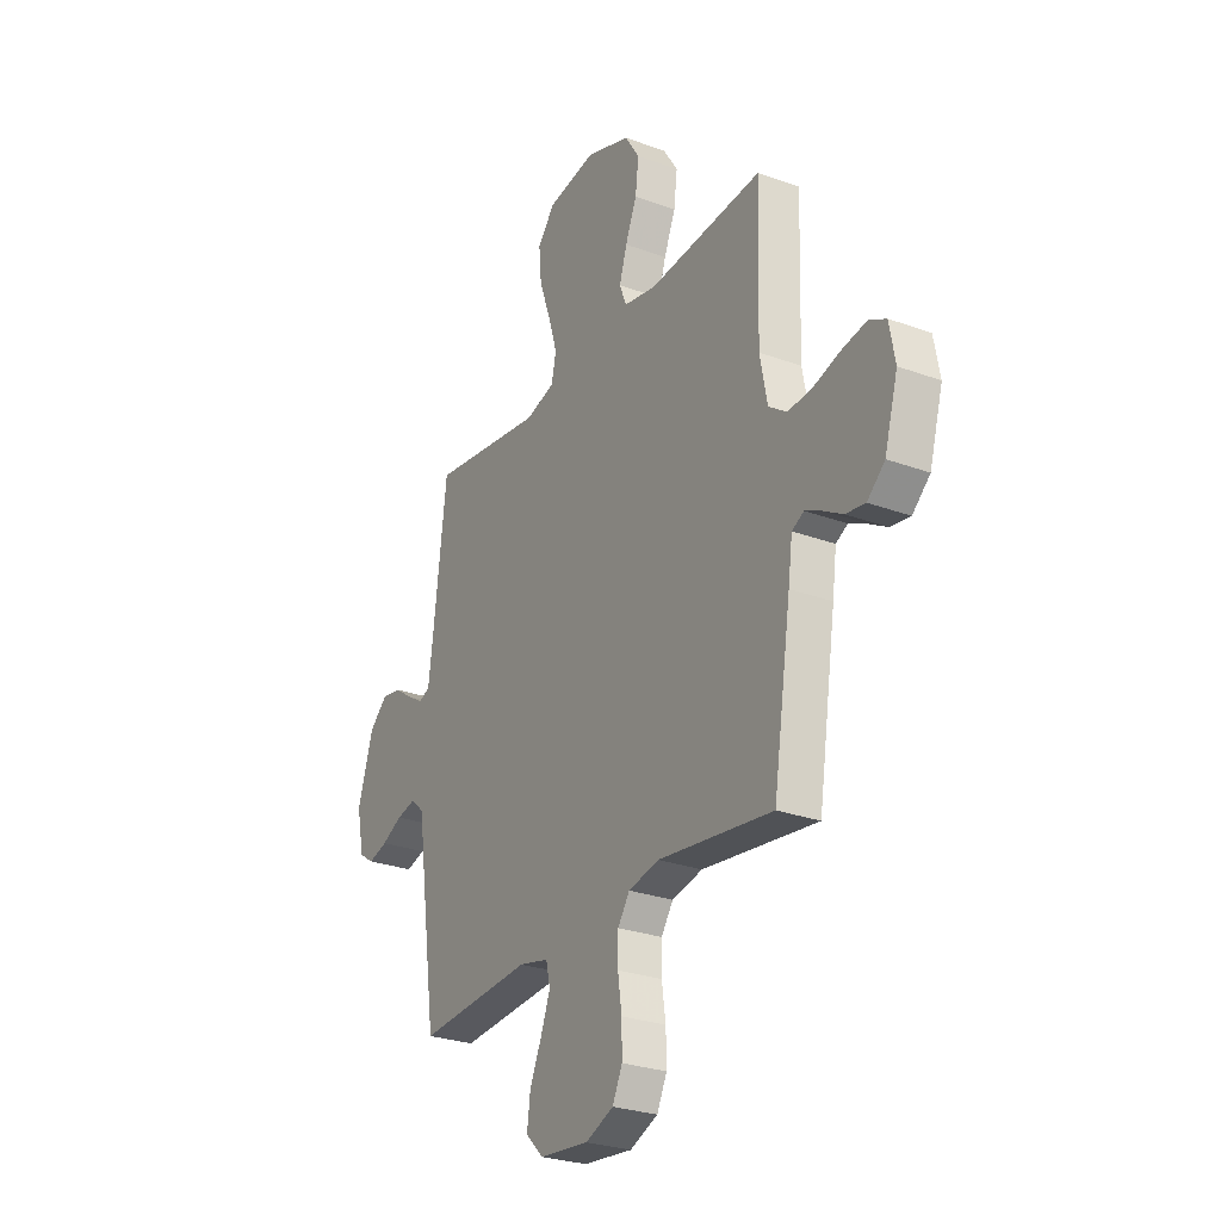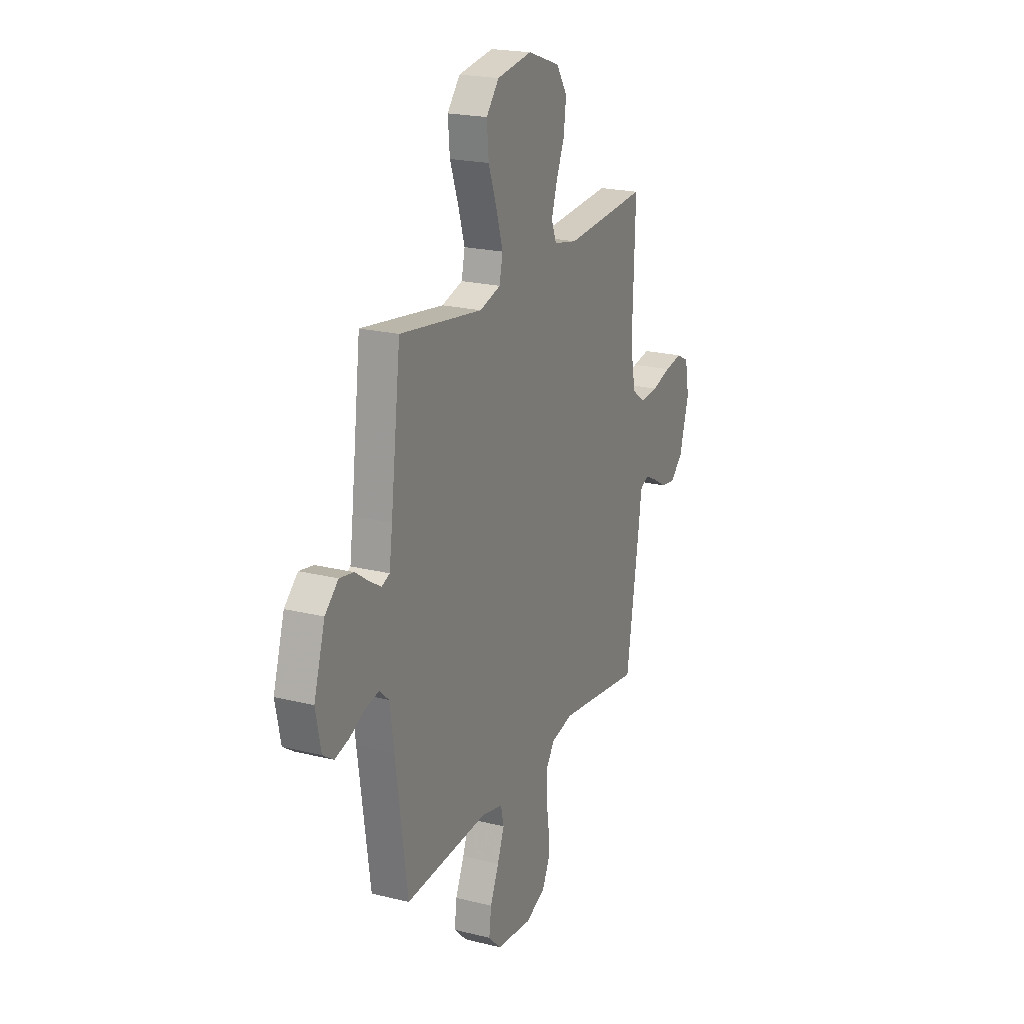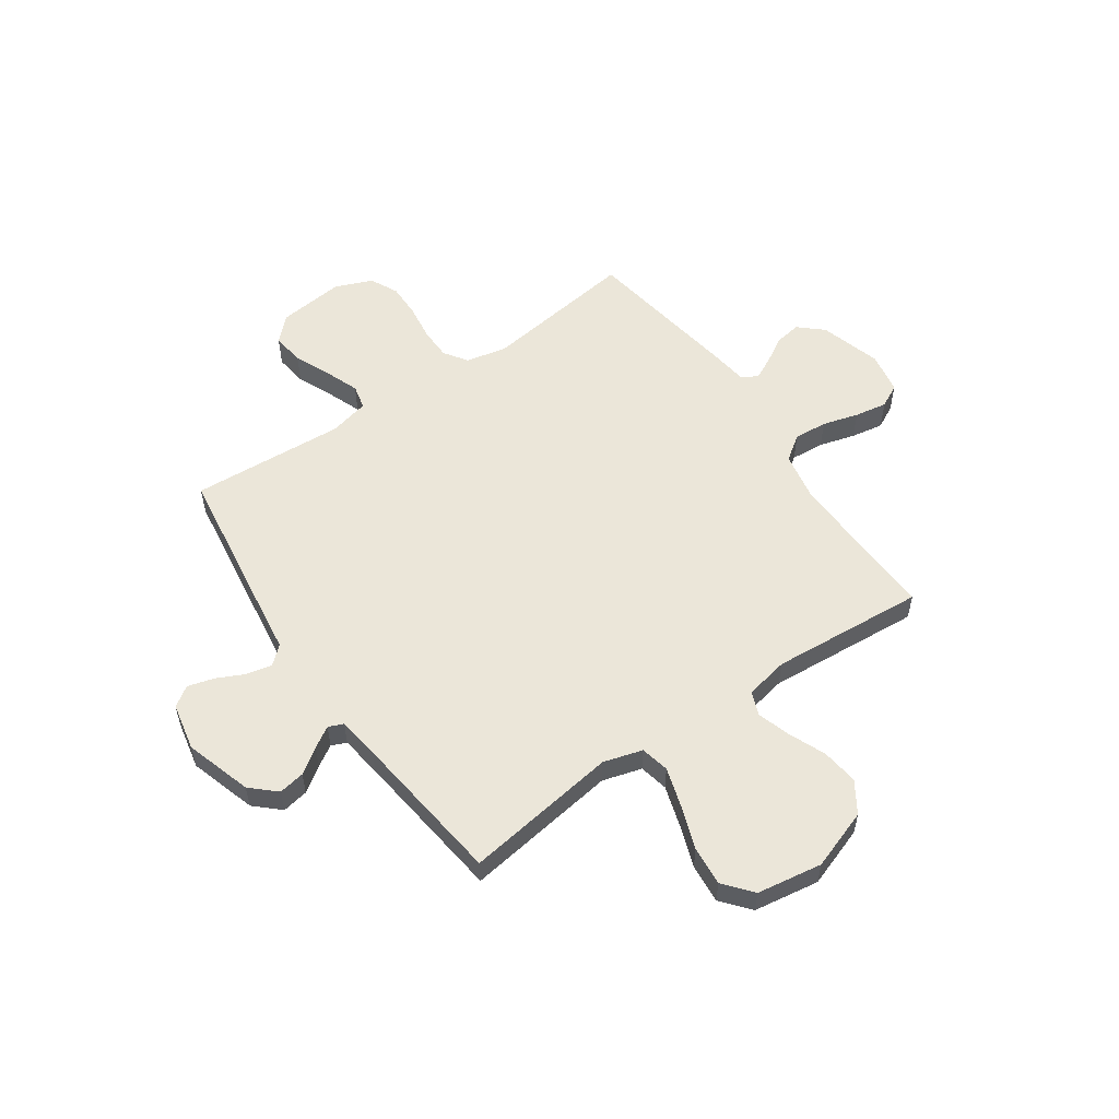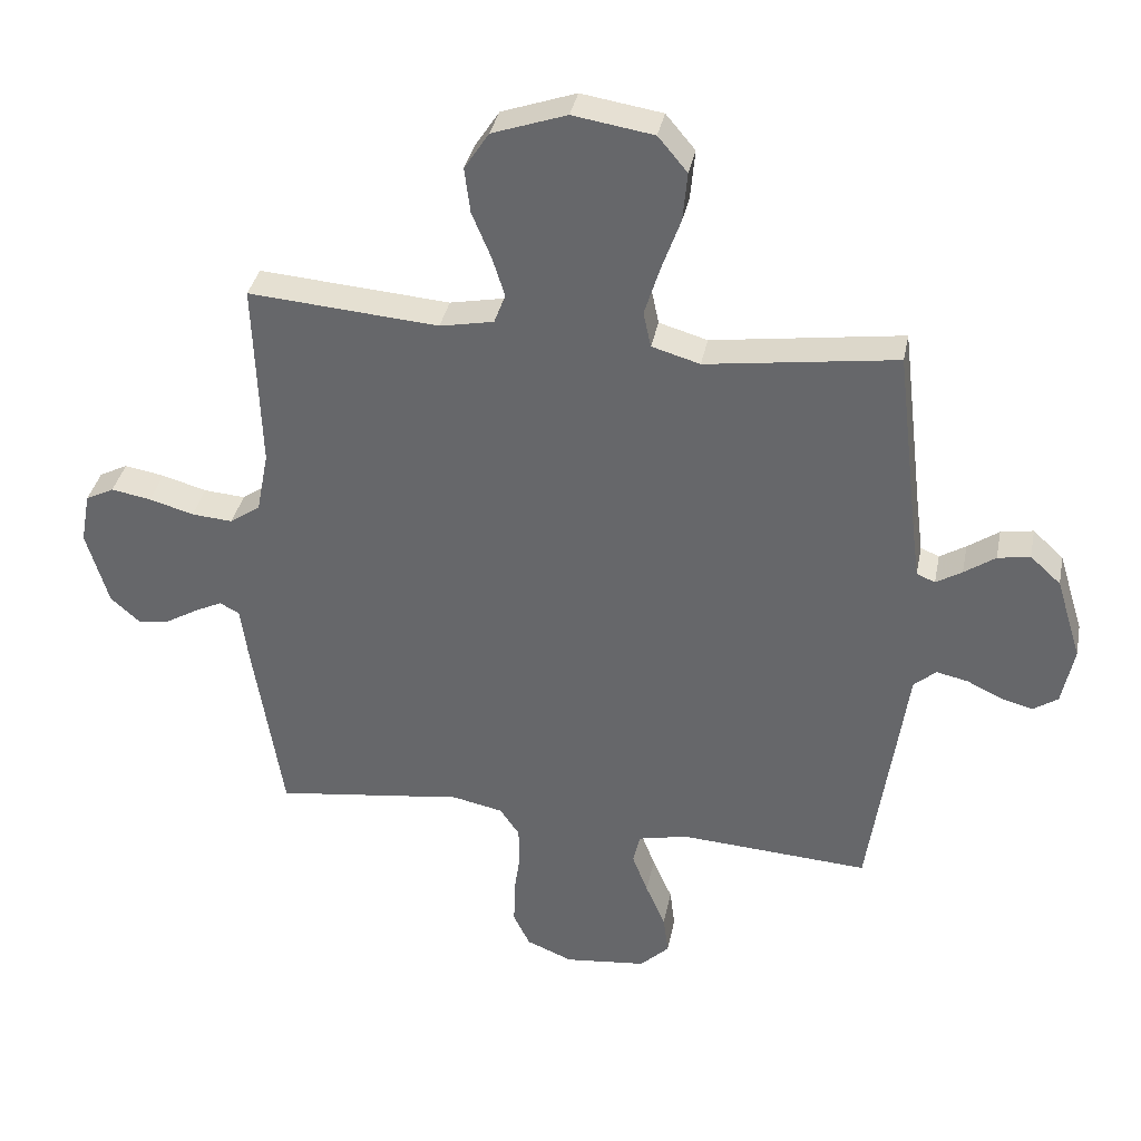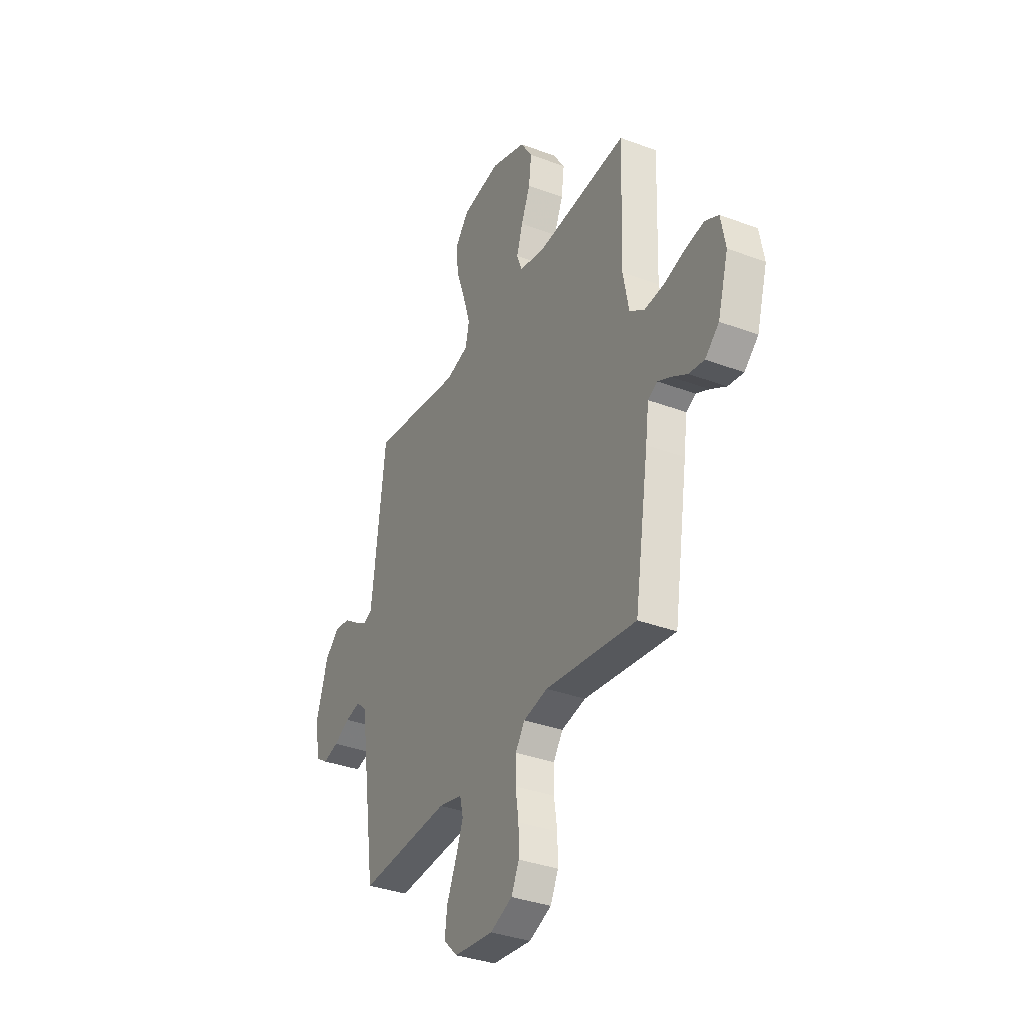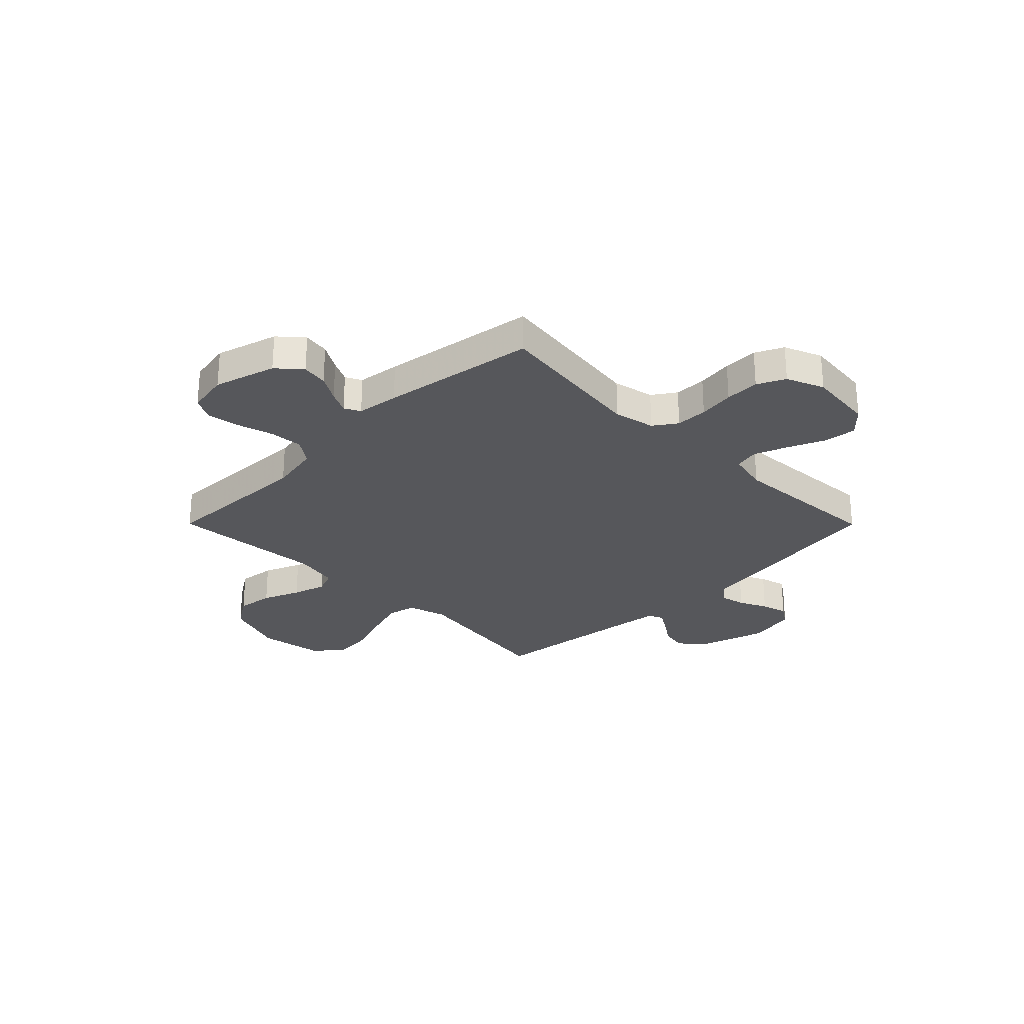
<metadata>
{"format":"obj","ext":"obj","renderer":"f3d","projection":"perspective","resolution":1024,"background":"white","views":[{"elev":-27.4,"azim":60.6,"up":"+Z"},{"elev":21.1,"azim":-65.9,"up":"+Z"},{"elev":55.6,"azim":-34.7,"up":"+Y"},{"elev":36.1,"azim":-168.9,"up":"+Z"},{"elev":-35.0,"azim":63.4,"up":"+Z"},{"elev":-27.4,"azim":134.9,"up":"+Y"}]}
</metadata>
<code>
v 0.5 0.07 0.5
v 0.49 0.07 0.2
v 0.509 0.07 0.102
v 0.557 0.07 0.068
v 0.622 0.07 0.073
v 0.692 0.07 0.093
v 0.755 0.07 0.104
v 0.8 0.07 0.081
v 0.815 0.07 0
v 0.78 0.07 -0.12
v 0.734 0.07 -0.161
v 0.683 0.07 -0.153
v 0.632 0.07 -0.123
v 0.589 0.07 -0.102
v 0.558 0.07 -0.118
v 0.547 0.07 -0.2
v 0.5 0.07 -0.5
v 0.2 0.07 -0.46
v 0.12 0.07 -0.477
v 0.089 0.07 -0.522
v 0.088 0.07 -0.584
v 0.098 0.07 -0.654
v 0.099 0.07 -0.721
v 0.073 0.07 -0.775
v 0 0.07 -0.805
v -0.129 0.07 -0.791
v -0.175 0.07 -0.746
v -0.167 0.07 -0.683
v -0.136 0.07 -0.612
v -0.111 0.07 -0.547
v -0.122 0.07 -0.499
v -0.2 0.07 -0.481
v -0.5 0.07 -0.5
v -0.543 0.07 -0.2
v -0.557 0.07 -0.099
v -0.592 0.07 -0.068
v -0.642 0.07 -0.079
v -0.696 0.07 -0.105
v -0.747 0.07 -0.119
v -0.786 0.07 -0.093
v -0.805 0.07 0
v -0.765 0.07 0.13
v -0.717 0.07 0.174
v -0.666 0.07 0.165
v -0.617 0.07 0.131
v -0.576 0.07 0.106
v -0.547 0.07 0.118
v -0.536 0.07 0.2
v -0.5 0.07 0.5
v -0.2 0.07 0.457
v -0.124 0.07 0.479
v -0.112 0.07 0.535
v -0.136 0.07 0.613
v -0.166 0.07 0.697
v -0.173 0.07 0.774
v -0.127 0.07 0.829
v 0 0.07 0.849
v 0.117 0.07 0.808
v 0.156 0.07 0.748
v 0.147 0.07 0.676
v 0.117 0.07 0.604
v 0.097 0.07 0.54
v 0.115 0.07 0.494
v 0.2 0.07 0.477
v 0.5 0 0.5
v 0.49 0 0.2
v 0.509 0 0.102
v 0.557 0 0.068
v 0.622 0 0.073
v 0.692 0 0.093
v 0.755 0 0.104
v 0.8 0 0.081
v 0.815 0 0
v 0.78 0 -0.12
v 0.734 0 -0.161
v 0.683 0 -0.153
v 0.632 0 -0.123
v 0.589 0 -0.102
v 0.558 0 -0.118
v 0.547 0 -0.2
v 0.5 0 -0.5
v 0.2 0 -0.46
v 0.12 0 -0.477
v 0.089 0 -0.522
v 0.088 0 -0.584
v 0.098 0 -0.654
v 0.099 0 -0.721
v 0.073 0 -0.775
v 0 0 -0.805
v -0.129 0 -0.791
v -0.175 0 -0.746
v -0.167 0 -0.683
v -0.136 0 -0.612
v -0.111 0 -0.547
v -0.122 0 -0.499
v -0.2 0 -0.481
v -0.5 0 -0.5
v -0.543 0 -0.2
v -0.557 0 -0.099
v -0.592 0 -0.068
v -0.642 0 -0.079
v -0.696 0 -0.105
v -0.747 0 -0.119
v -0.786 0 -0.093
v -0.805 0 0
v -0.765 0 0.13
v -0.717 0 0.174
v -0.666 0 0.165
v -0.617 0 0.131
v -0.576 0 0.106
v -0.547 0 0.118
v -0.536 0 0.2
v -0.5 0 0.5
v -0.2 0 0.457
v -0.124 0 0.479
v -0.112 0 0.535
v -0.136 0 0.613
v -0.166 0 0.697
v -0.173 0 0.774
v -0.127 0 0.829
v 0 0 0.849
v 0.117 0 0.808
v 0.156 0 0.748
v 0.147 0 0.676
v 0.117 0 0.604
v 0.097 0 0.54
v 0.115 0 0.494
v 0.2 0 0.477
f 58 59 60 61
f 58 61 62
f 57 58 62
f 56 57 62
f 53 54 55 56
f 52 53 56 62
f 51 52 62 63
f 48 49 50
f 47 48 50 51
f 42 43 44 45
f 42 45 46
f 41 42 46
f 40 41 46 47
f 37 38 39 40
f 36 37 40 47
f 32 33 34 35
f 31 32 35
f 26 27 28 29
f 26 29 30
f 25 26 30
f 24 25 30 31
f 21 22 23 24
f 20 21 24 31
f 15 16 17 18
f 15 18 19
f 10 11 12 13
f 10 13 14
f 9 10 14
f 8 9 14
f 5 6 7 8
f 4 5 8 14
f 3 4 14 15
f 64 1 2
f 64 2 3
f 35 36 47 51
f 19 20 31 35
f 35 51 63 64
f 19 35 64
f 3 15 19 64
f 125 124 123 122
f 126 125 122
f 126 122 121
f 126 121 120
f 120 119 118 117
f 126 120 117 116
f 127 126 116 115
f 114 113 112
f 115 114 112 111
f 109 108 107 106
f 110 109 106
f 110 106 105
f 111 110 105 104
f 104 103 102 101
f 111 104 101 100
f 99 98 97 96
f 99 96 95
f 93 92 91 90
f 94 93 90
f 94 90 89
f 95 94 89 88
f 88 87 86 85
f 95 88 85 84
f 82 81 80 79
f 83 82 79
f 77 76 75 74
f 78 77 74
f 78 74 73
f 78 73 72
f 72 71 70 69
f 78 72 69 68
f 79 78 68 67
f 66 65 128
f 67 66 128
f 115 111 100 99
f 99 95 84 83
f 128 127 115 99
f 128 99 83
f 128 83 79 67
f 1 65 66 2
f 2 66 67 3
f 3 67 68 4
f 4 68 69 5
f 5 69 70 6
f 6 70 71 7
f 7 71 72 8
f 8 72 73 9
f 9 73 74 10
f 10 74 75 11
f 11 75 76 12
f 12 76 77 13
f 13 77 78 14
f 14 78 79 15
f 15 79 80 16
f 16 80 81 17
f 17 81 82 18
f 18 82 83 19
f 19 83 84 20
f 20 84 85 21
f 21 85 86 22
f 22 86 87 23
f 23 87 88 24
f 24 88 89 25
f 25 89 90 26
f 26 90 91 27
f 27 91 92 28
f 28 92 93 29
f 29 93 94 30
f 30 94 95 31
f 31 95 96 32
f 32 96 97 33
f 33 97 98 34
f 34 98 99 35
f 35 99 100 36
f 36 100 101 37
f 37 101 102 38
f 38 102 103 39
f 39 103 104 40
f 40 104 105 41
f 41 105 106 42
f 42 106 107 43
f 43 107 108 44
f 44 108 109 45
f 45 109 110 46
f 46 110 111 47
f 47 111 112 48
f 48 112 113 49
f 49 113 114 50
f 50 114 115 51
f 51 115 116 52
f 52 116 117 53
f 53 117 118 54
f 54 118 119 55
f 55 119 120 56
f 56 120 121 57
f 57 121 122 58
f 58 122 123 59
f 59 123 124 60
f 60 124 125 61
f 61 125 126 62
f 62 126 127 63
f 63 127 128 64
f 64 128 65 1

</code>
